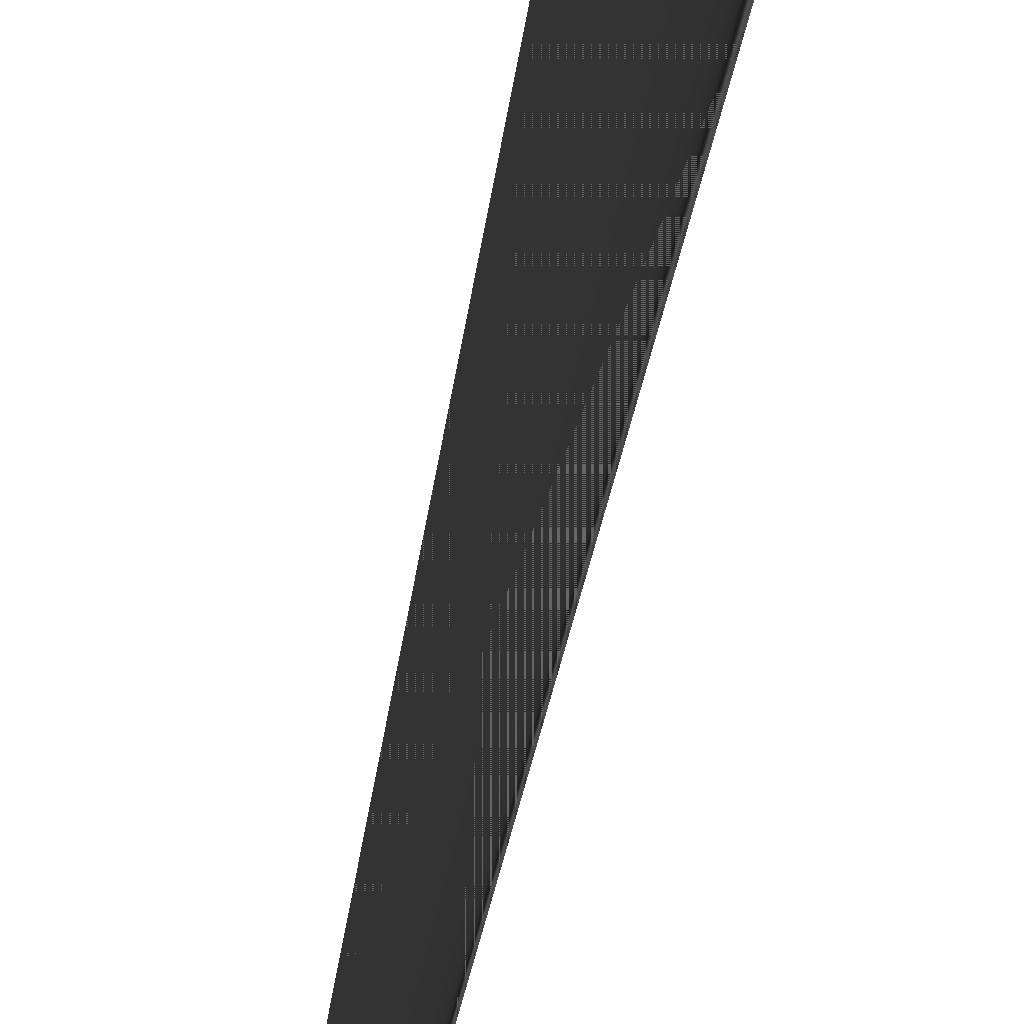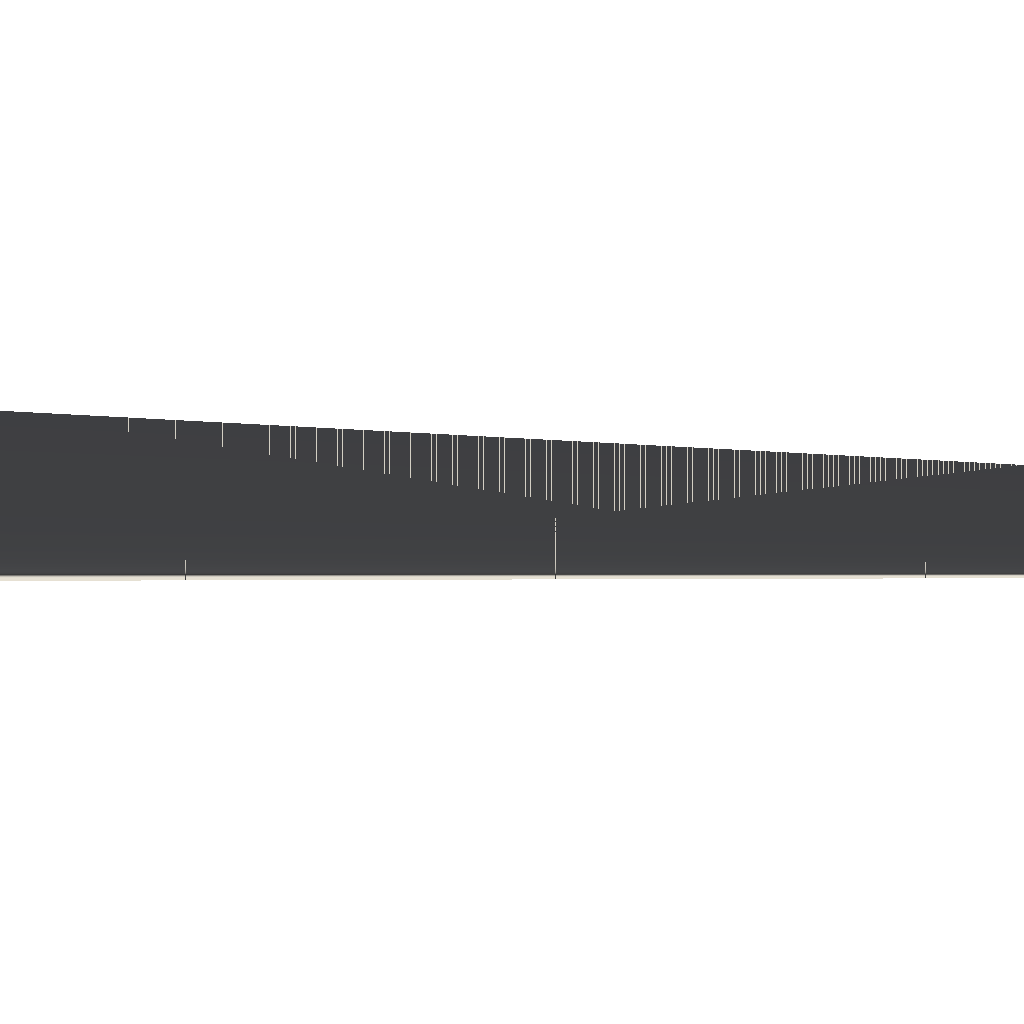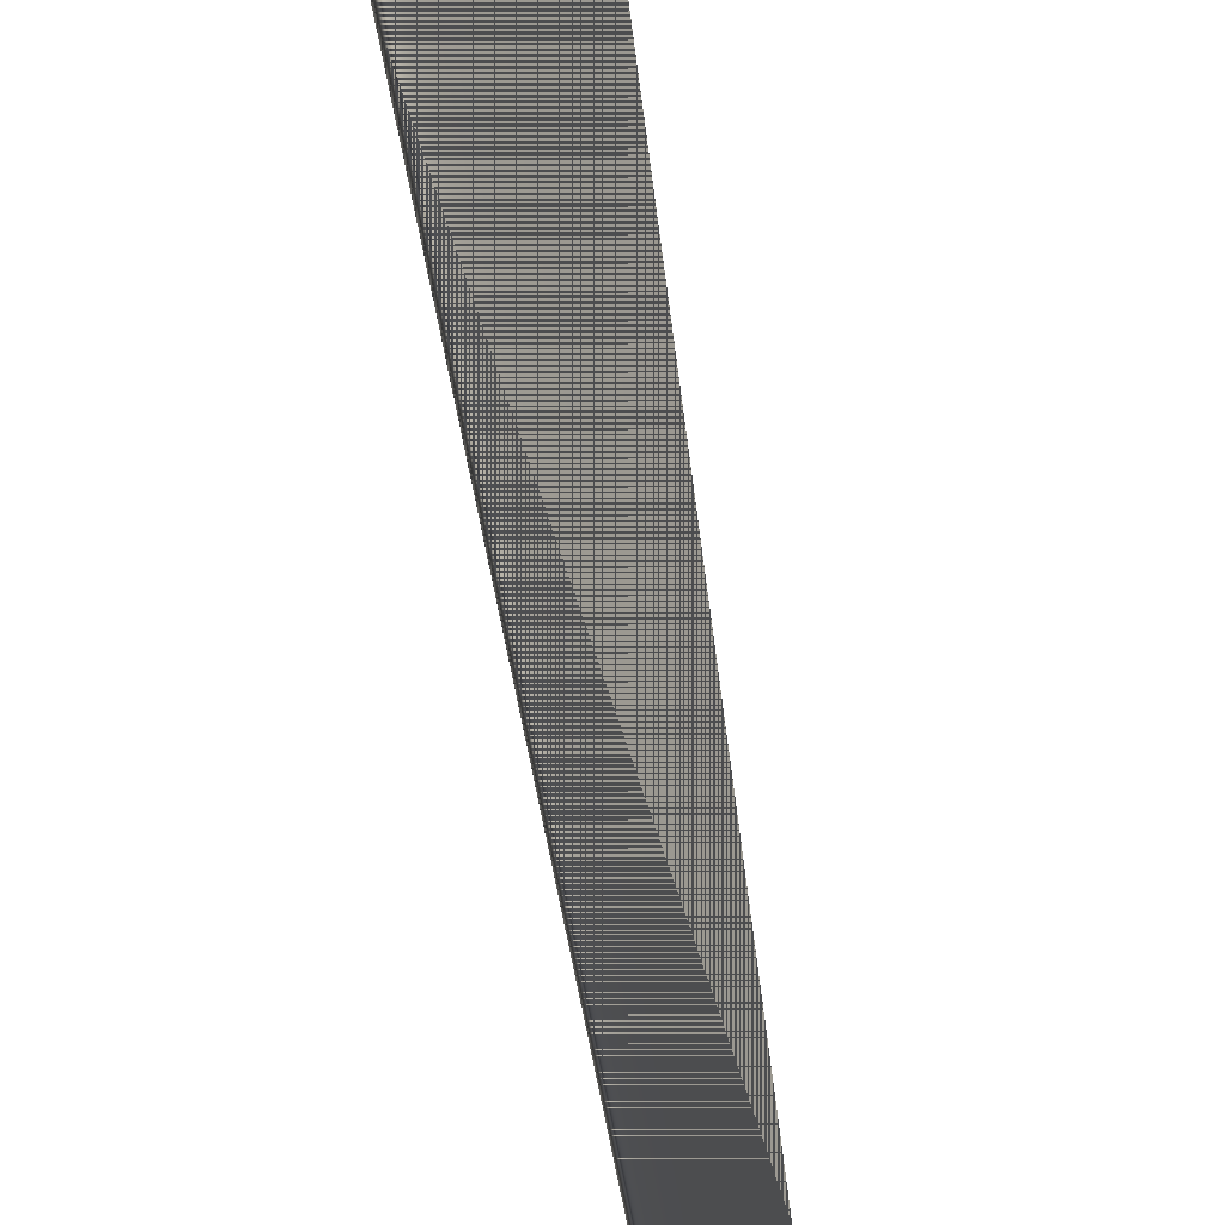
<metadata>
{"format":"obj","ext":"obj","renderer":"f3d","projection":"perspective","resolution":1024,"background":"white","views":[{"elev":37.4,"azim":-171.7,"up":"+Z"},{"elev":-52.5,"azim":87.7,"up":"+Z"},{"elev":-77.2,"azim":9.4,"up":"+Z"}]}
</metadata>
<code>
v 0.06342 0.2331 0.08768
v 0.08951 0.975 0.0957
v 0.1138 0.2331 0.08921
v 0.1069 0.2158 0.08883
v 0.1144 0.2138 0.08904
v 0.1144 0.2169 0.08907
v 0.1069 0.2182 0.08885
v 0.1136 0.2172 0.08905
v 0.1078 0.217 0.1045
v 0.0943 0.2365 0.08865
v 0.1138 0.2335 0.08866
v 0.1078 0.2333 0.07273
v 0.08832 0.2372 0.08847
v 0.09259 0.2334 0.06428
v 0.08801 0.2372 0.08846
v 0.08811 0.2372 0.08864
v 0.08815 0.2372 0.08847
v 0.08756 0.2372 0.08845
v 0.06402 0.2335 0.0877
v 0.06393 0.2334 0.09709
v 0.07525 0.2333 0.11
v 0.09256 0.2332 0.113
v 0.1078 0.2333 0.1046
v 0.1136 0.2335 0.08921
v 0.1355 0.2219 0.08866
v 0.1245 0.2219 0.05933
v 0.07528 0.2333 0.06718
v 0.09638 0.222 0.04363
v 0.06405 0.2332 0.08017
v 0.06439 0.222 0.04909
v 0.04354 0.2221 0.07295
v 0.04359 0.2218 0.1042
v 0.06438 0.2219 0.1282
v 0.09634 0.2218 0.1336
v 0.1245 0.222 0.1181
v 0.1501 0.205 0.08866
v 0.1357 0.205 0.05026
v 0.09892 0.2049 0.02984
v 0.05719 0.2048 0.03687
v 0.02993 0.2048 0.06822
v 0.02989 0.2048 0.109
v 0.05703 0.2048 0.1403
v 0.09884 0.2047 0.1474
v 0.1356 0.2049 0.1271
v 0.1552 0.1846 0.08865
v 0.1396 0.1847 0.04707
v 0.0998 0.1849 0.025
v 0.05453 0.1848 0.03265
v 0.025 0.1848 0.06652
v 0.02505 0.1847 0.1106
v 0.05451 0.1848 0.1445
v 0.09973 0.1847 0.1522
v 0.1394 0.1846 0.1302
v 0.02686 0.1766 0.11
v 0.05556 0.1766 0.1428
v 0.09937 0.1766 0.1503
v 0.1379 0.1768 0.1289
v 0.1533 0.1765 0.08865
v 0.02697 0.1767 0.06713
v 0.05567 0.1767 0.03437
v 0.09944 0.1767 0.02688
v 0.1379 0.1765 0.0484
v 0.1355 0.2057 0.08865
v 0.1138 0.2172 0.08865
v 0.1078 0.2173 0.07279
v 0.1245 0.2059 0.05927
v 0.09259 0.2171 0.06433
v 0.09638 0.2058 0.04368
v 0.07528 0.2171 0.06723
v 0.06439 0.2057 0.04904
v 0.06405 0.2173 0.08017
v 0.04354 0.2058 0.073
v 0.06393 0.2171 0.09707
v 0.04358 0.2058 0.1042
v 0.07525 0.2173 0.1101
v 0.06437 0.2056 0.1282
v 0.09256 0.2173 0.113
v 0.09633 0.2059 0.1337
v 0.1501 0.1887 0.08865
v 0.1357 0.1887 0.05031
v 0.09891 0.1886 0.02978
v 0.05719 0.1889 0.03692
v 0.02993 0.1889 0.06817
v 0.02988 0.1888 0.1091
v 0.05703 0.1885 0.1403
v 0.09884 0.1888 0.1474
v 0.1245 0.2057 0.118
v 0.1355 0.1887 0.127
v 0.1024 0.2184 0.1002
v 0.1069 0.2182 0.08864
v 0.09135 0.2184 0.1063
v 0.07878 0.2184 0.1042
v 0.0705 0.2181 0.09479
v 0.07051 0.2183 0.08245
v 0.07879 0.2184 0.07305
v 0.09136 0.2184 0.07095
v 0.1024 0.2183 0.07709
v 0.09917 0.218 0.07398
v 0.09914 0.02532 0.07387
v 0.0939 0.02535 0.07122
v 0.08231 0.218 0.07129
v 0.08228 0.02534 0.07128
v 0.07704 0.02532 0.07382
v 0.0729 0.218 0.07794
v 0.07288 0.02528 0.07784
v 0.07019 0.02523 0.08291
v 0.06929 0.2182 0.08863
v 0.06926 0.02517 0.08853
v 0.07019 0.02512 0.09414
v 0.07289 0.2181 0.09934
v 0.07286 0.02507 0.09922
v 0.07703 0.02503 0.1032
v 0.08229 0.218 0.106
v 0.08227 0.02501 0.1058
v 0.08808 0.025 0.1067
v 0.0881 0.218 0.1069
v 0.09389 0.02501 0.1058
v 0.09917 0.2181 0.1034
v 0.09914 0.02504 0.1032
v 0.1033 0.02508 0.09921
v 0.1069 0.02518 0.08854
v 0.106 0.02513 0.09416
v 0.1033 0.2181 0.09933
v 0.09393 0.218 0.07133
v 0.07705 0.2181 0.1033
v 0.09391 0.218 0.1059
v 0.07021 0.2182 0.09424
v 0.07022 0.2183 0.083
v 0.07707 0.2183 0.07394
v 0.1033 0.2183 0.07795
v 0.1033 0.02528 0.07786
v 0.08812 0.218 0.07043
v 0.0881 0.02535 0.07032
v 0.106 0.1813 0.08301
v 0.106 0.2179 0.08302
v 0.106 0.1704 0.083
v 0.106 0.02523 0.08293
v 0.1069 0.1826 0.08863
v 0.1066 0.169 0.08687
v 0.1069 0.1694 0.08862
v 0.1066 0.1816 0.09069
v 0.1117 0.1816 0.0907
v 0.1116 0.1826 0.08889
v 0.1063 0.1798 0.09212
v 0.1117 0.1798 0.09212
v 0.1062 0.1781 0.09304
v 0.1117 0.1781 0.09304
v 0.1061 0.1761 0.09335
v 0.1117 0.1761 0.09335
v 0.1062 0.1737 0.09304
v 0.1117 0.1737 0.09304
v 0.1063 0.172 0.09211
v 0.1117 0.172 0.09212
v 0.1066 0.1704 0.09068
v 0.1117 0.1704 0.09069
v 0.1069 0.1694 0.08888
v 0.1118 0.1694 0.08888
v 0.1117 0.169 0.08688
v 0.1117 0.1694 0.08488
v 0.1069 0.1826 0.08889
v 0.1117 0.1829 0.08689
v 0.1066 0.1829 0.08688
v 0.1117 0.1826 0.08489
v 0.1063 0.1823 0.08489
v 0.1116 0.1816 0.08308
v 0.106 0.1816 0.08309
v 0.1053 0.1799 0.08164
v 0.1116 0.1799 0.08165
v 0.1116 0.1779 0.08073
v 0.1048 0.1779 0.08073
v 0.1117 0.1759 0.08041
v 0.1046 0.1759 0.0804
v 0.1116 0.1738 0.08072
v 0.1048 0.1738 0.08072
v 0.1116 0.1718 0.08164
v 0.1053 0.1718 0.08164
v 0.1063 0.1694 0.08487
v 0.106 0.1704 0.08307
v 0.1118 0.1704 0.08308
v 0.106 0.2182 0.09427
f 1 2 3
f 4 5 6
f 7 8 9
f 3 2 1
f 10 11 12
f 13 12 14
f 15 16 17
f 18 16 15
f 19 20 16
f 21 16 20
f 22 16 21
f 23 16 22
f 24 11 10
f 12 11 25
f 14 12 26
f 27 14 28
f 29 27 30
f 19 29 31
f 21 20 32
f 22 21 33
f 23 22 34
f 24 23 35
f 26 25 36
f 28 26 37
f 30 28 38
f 31 30 39
f 32 31 40
f 33 32 41
f 34 33 42
f 35 34 43
f 25 35 44
f 37 36 45
f 38 37 46
f 39 38 47
f 40 39 48
f 41 40 49
f 42 41 50
f 43 42 51
f 44 43 52
f 36 44 53
f 54 55 51
f 55 56 52
f 56 57 53
f 57 58 45
f 59 54 50
f 60 59 49
f 61 60 48
f 58 62 46
f 62 61 47
f 63 64 65
f 66 65 67
f 68 67 69
f 70 69 71
f 72 71 73
f 74 73 75
f 76 75 77
f 78 77 9
f 8 64 63
f 79 63 66
f 80 66 68
f 81 68 70
f 82 70 72
f 83 72 74
f 84 74 76
f 85 76 78
f 86 78 87
f 88 87 63
f 85 55 54
f 86 56 55
f 88 57 56
f 79 58 57
f 84 54 59
f 83 59 60
f 82 60 61
f 81 61 62
f 80 62 58
f 17 14 27
f 15 27 29
f 17 16 13
f 13 16 10
f 18 29 19
f 10 16 23
f 89 9 77
f 90 64 8
f 91 77 75
f 92 75 73
f 93 73 71
f 94 71 69
f 95 69 67
f 7 8 6
f 96 67 65
f 97 65 64
f 98 99 100
f 101 102 103
f 104 105 106
f 107 108 109
f 110 111 112
f 113 114 115
f 116 115 117
f 118 119 120
f 121 122 120
f 123 120 122
f 96 124 100
f 92 125 112
f 126 117 119
f 93 127 109
f 128 106 108
f 129 103 105
f 97 130 131
f 132 133 102
f 134 135 90
f 136 137 131
f 138 90 7
f 139 140 121
f 141 142 143
f 144 145 142
f 146 147 145
f 148 149 147
f 150 151 149
f 152 153 151
f 154 155 153
f 156 157 155
f 157 158 159
f 139 158 157
f 160 143 161
f 162 161 163
f 164 163 165
f 134 166 165
f 167 168 169
f 170 169 171
f 172 171 173
f 174 173 175
f 136 176 175
f 177 159 158
f 178 179 159
f 1 3 24
f 1 24 10
f 1 10 13
f 1 13 17
f 1 17 15
f 1 15 18
f 1 18 19
f 4 6 8
f 4 8 7
f 7 9 89
f 7 89 123
f 7 123 180
f 3 1 19
f 3 19 18
f 3 18 15
f 3 15 17
f 3 17 13
f 3 13 10
f 3 10 24
f 10 12 13
f 13 14 17
f 19 16 18
f 12 25 26
f 14 26 28
f 27 28 30
f 29 30 31
f 19 31 32
f 19 32 20
f 21 32 33
f 22 33 34
f 23 34 35
f 24 35 25
f 24 25 11
f 26 36 37
f 28 37 38
f 30 38 39
f 31 39 40
f 32 40 41
f 33 41 42
f 34 42 43
f 35 43 44
f 25 44 36
f 37 45 46
f 38 46 47
f 39 47 48
f 40 48 49
f 41 49 50
f 42 50 51
f 43 51 52
f 44 52 53
f 36 53 45
f 54 51 50
f 55 52 51
f 56 53 52
f 57 45 53
f 59 50 49
f 60 49 48
f 61 48 47
f 58 46 45
f 62 47 46
f 63 65 66
f 66 67 68
f 68 69 70
f 70 71 72
f 72 73 74
f 74 75 76
f 76 77 78
f 78 9 87
f 8 63 87
f 8 87 9
f 79 66 80
f 80 68 81
f 81 70 82
f 82 72 83
f 83 74 84
f 84 76 85
f 85 78 86
f 86 87 88
f 88 63 79
f 85 54 84
f 86 55 85
f 88 56 86
f 79 57 88
f 84 59 83
f 83 60 82
f 82 61 81
f 81 62 80
f 80 58 79
f 17 27 15
f 15 29 18
f 10 23 24
f 89 77 91
f 89 91 126
f 89 126 118
f 90 8 7
f 91 75 92
f 91 92 113
f 91 113 116
f 92 73 93
f 92 93 110
f 92 110 125
f 93 71 94
f 93 94 128
f 93 128 107
f 93 107 127
f 94 69 95
f 94 95 129
f 94 129 104
f 95 67 96
f 95 96 132
f 95 132 101
f 7 6 5
f 7 5 4
f 96 65 97
f 96 97 98
f 96 98 124
f 97 64 90
f 97 90 135
f 97 135 130
f 98 100 124
f 101 103 129
f 101 129 95
f 104 106 128
f 104 128 94
f 107 109 127
f 110 112 125
f 113 115 116
f 116 117 126
f 116 126 91
f 118 120 123
f 118 123 89
f 121 120 119
f 121 119 117
f 121 117 115
f 121 115 114
f 121 114 112
f 121 112 111
f 121 111 109
f 121 109 108
f 121 108 106
f 121 106 105
f 121 105 103
f 121 103 102
f 121 102 133
f 121 133 100
f 121 100 99
f 121 99 131
f 121 131 137
f 123 122 180
f 96 100 133
f 96 133 132
f 92 112 114
f 92 114 113
f 126 119 118
f 93 109 111
f 93 111 110
f 128 108 107
f 129 105 104
f 97 131 99
f 97 99 98
f 132 102 101
f 134 90 138
f 134 138 162
f 134 162 164
f 134 164 166
f 136 131 130
f 136 130 135
f 136 135 134
f 136 134 167
f 136 167 170
f 136 170 172
f 136 172 174
f 136 174 176
f 138 7 4
f 138 4 7
f 138 7 180
f 138 180 122
f 138 122 121
f 138 121 140
f 138 140 156
f 138 156 154
f 138 154 152
f 138 152 150
f 138 150 148
f 138 148 146
f 138 146 144
f 138 144 141
f 138 141 160
f 139 121 137
f 139 137 136
f 139 136 178
f 139 178 177
f 141 143 160
f 144 142 141
f 146 145 144
f 148 147 146
f 150 149 148
f 152 151 150
f 154 153 152
f 156 155 154
f 157 159 179
f 157 179 175
f 157 175 173
f 157 173 171
f 157 171 169
f 157 169 168
f 157 168 165
f 157 165 163
f 157 163 161
f 157 161 143
f 157 143 142
f 157 142 145
f 157 145 147
f 157 147 149
f 157 149 151
f 157 151 153
f 157 153 155
f 139 157 156
f 139 156 140
f 160 161 162
f 160 162 138
f 162 163 164
f 164 165 166
f 134 165 168
f 134 168 167
f 167 169 170
f 170 171 172
f 172 173 174
f 174 175 176
f 136 175 179
f 136 179 178
f 177 158 139
f 178 159 177

</code>
